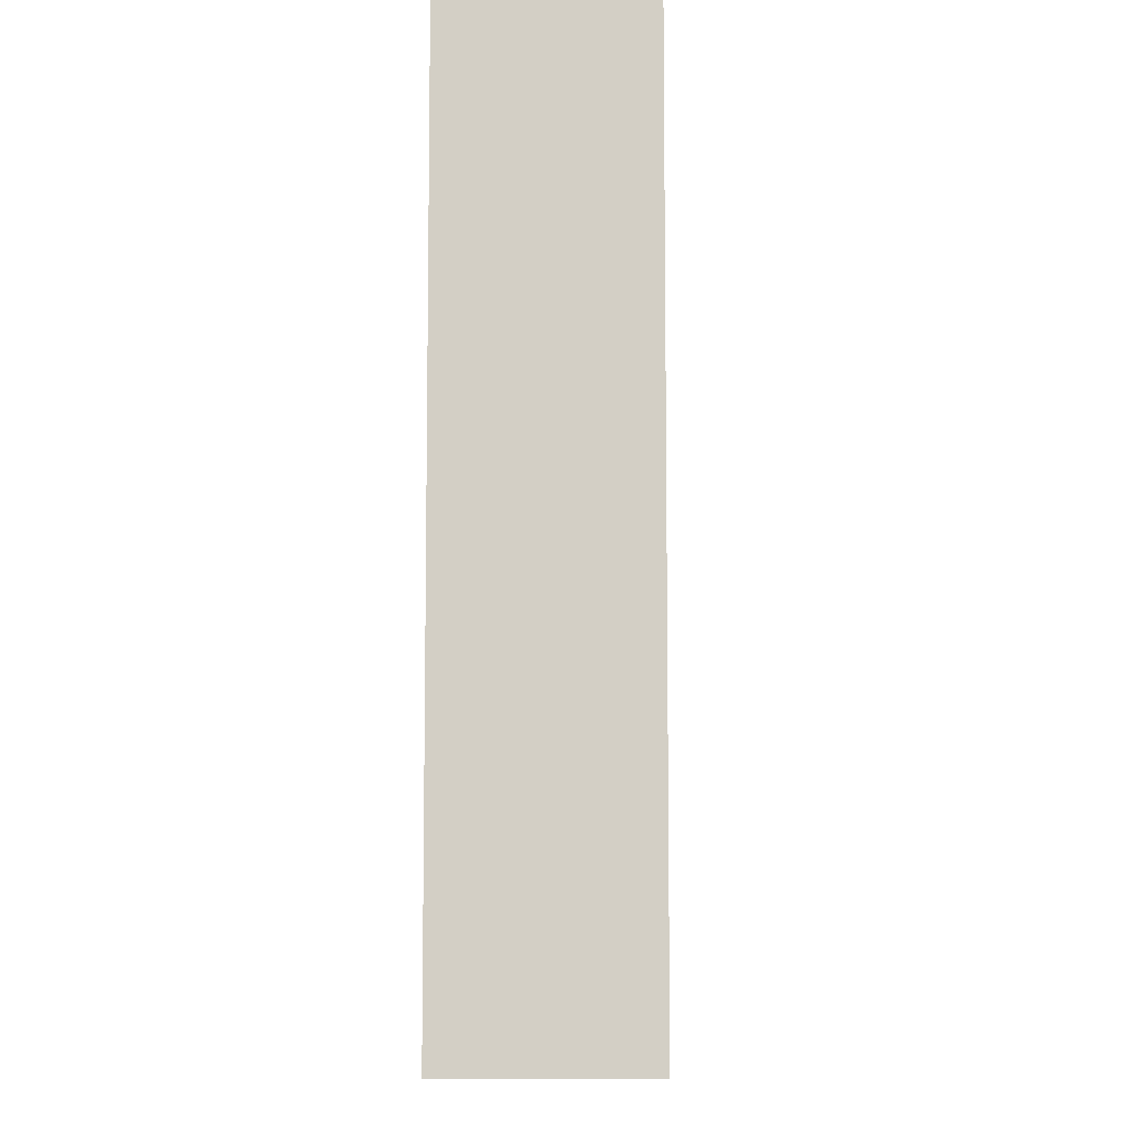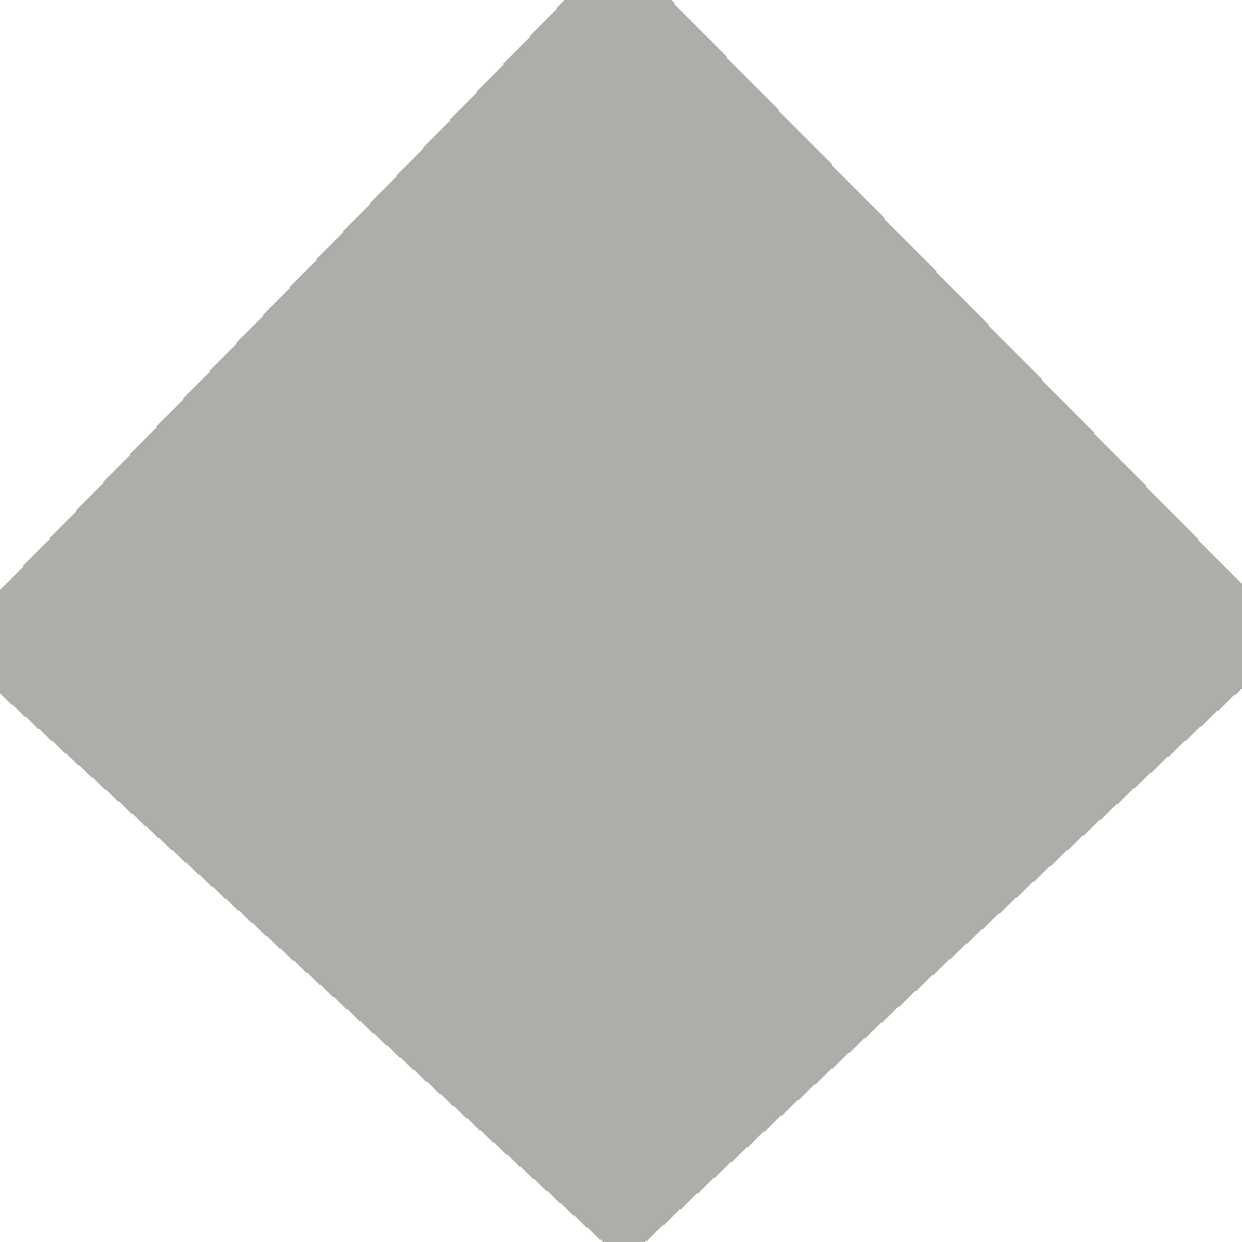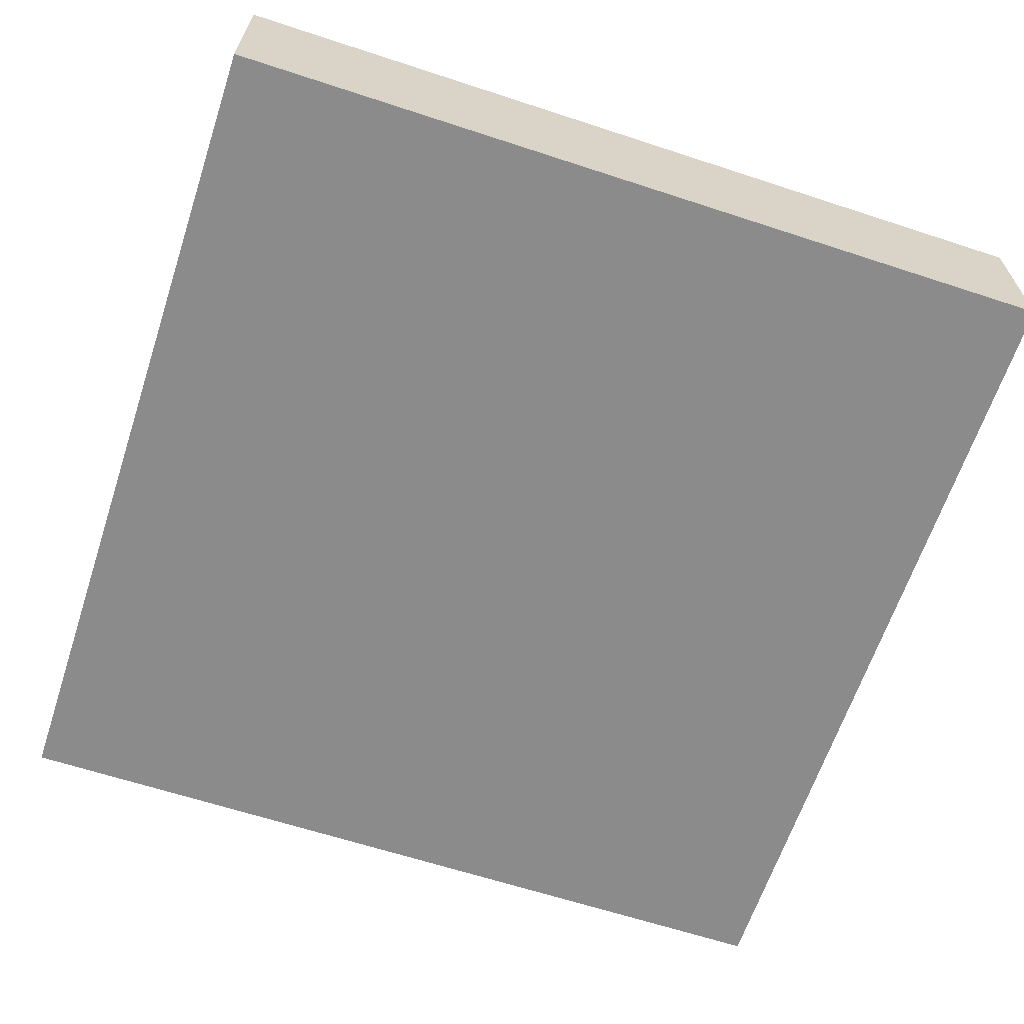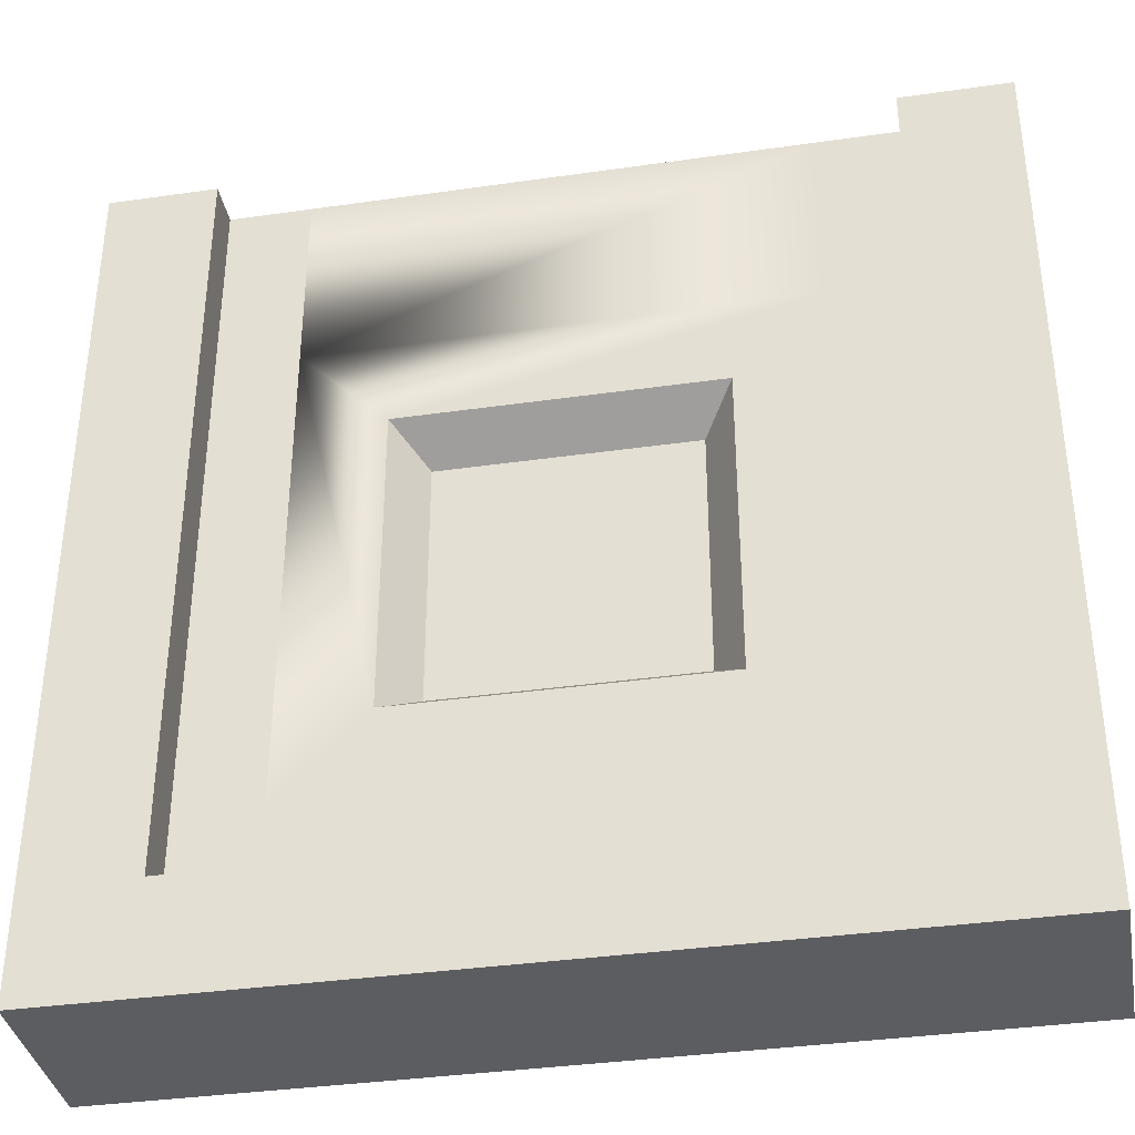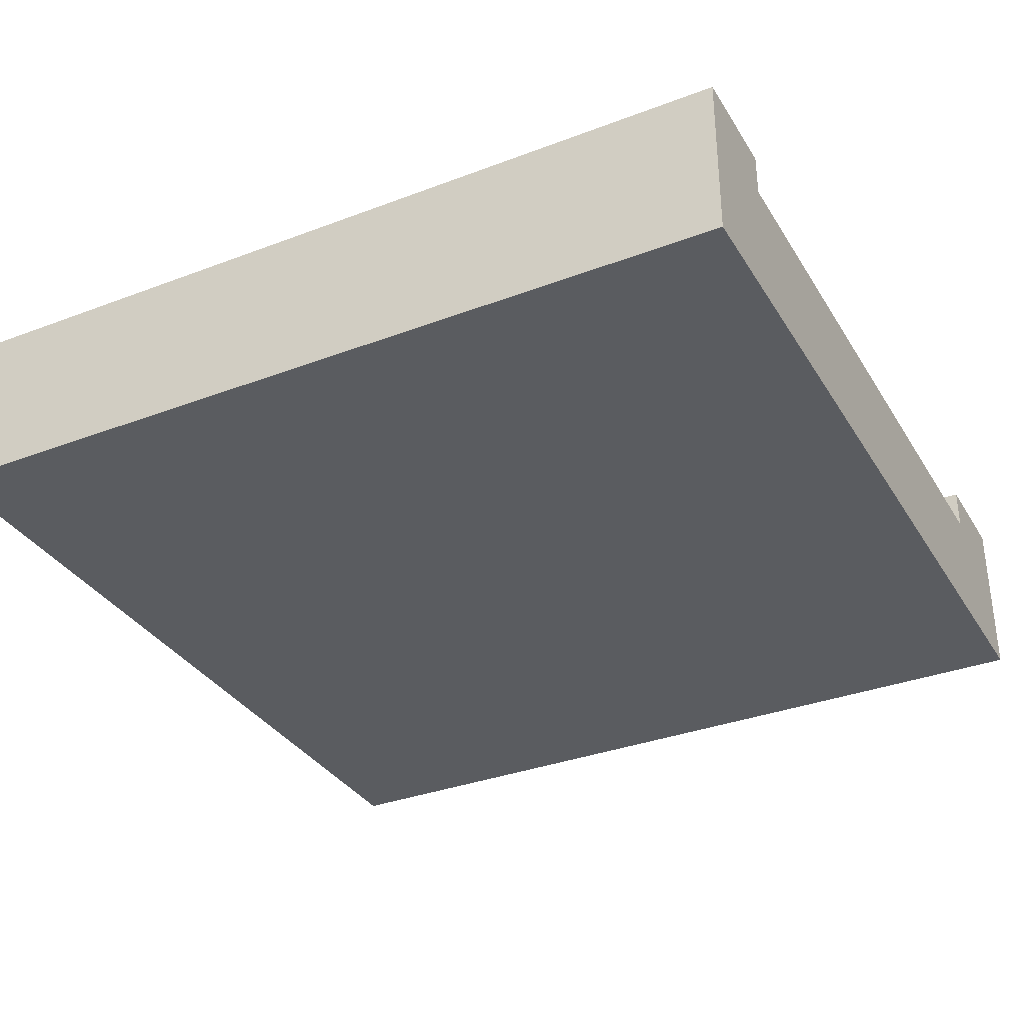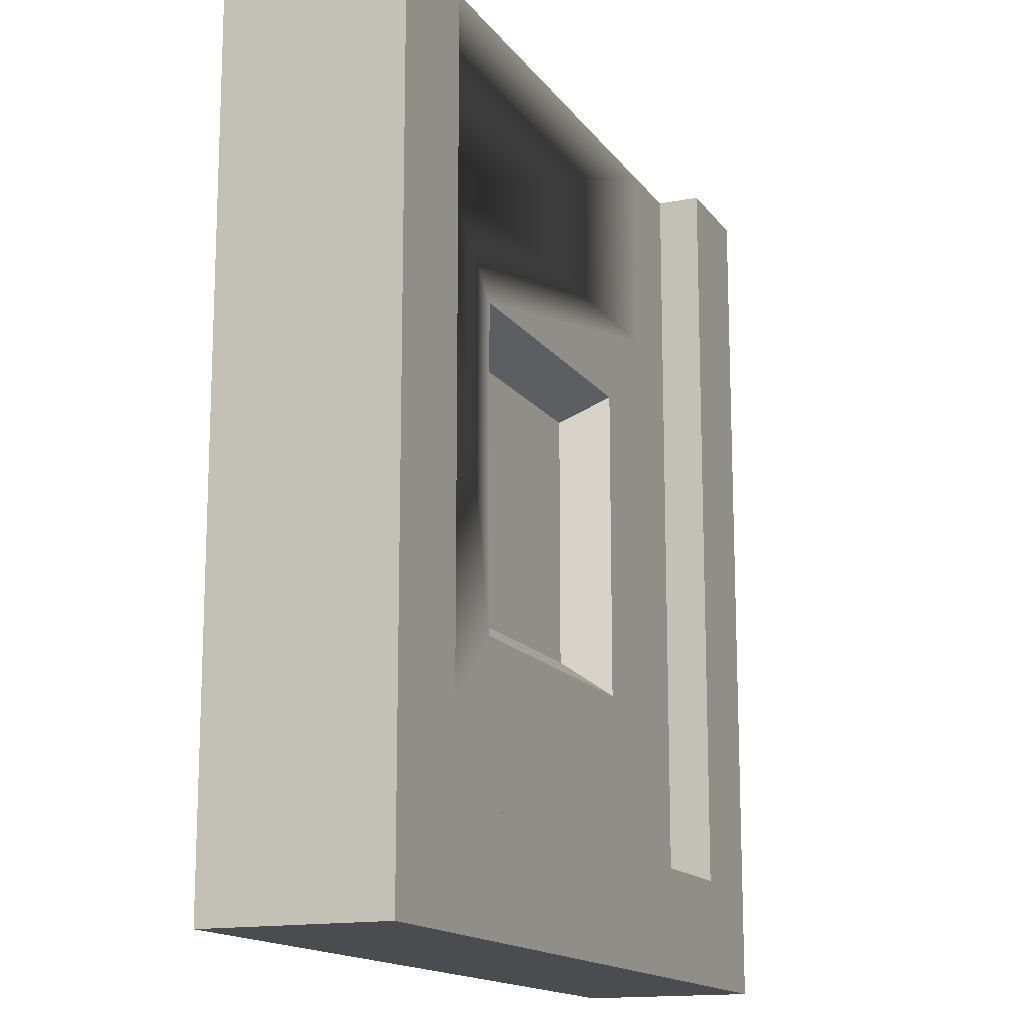
<metadata>
{"format":"obj","ext":"obj","renderer":"f3d","projection":"perspective","resolution":1024,"background":"white","views":[{"elev":-8.9,"azim":-88.5,"up":"+Z"},{"elev":-77.1,"azim":-44.7,"up":"+Y"},{"elev":-64.0,"azim":71.7,"up":"+Y"},{"elev":-36.7,"azim":-169.5,"up":"+Z"},{"elev":-33.9,"azim":-62.8,"up":"+Y"},{"elev":-14.9,"azim":112.8,"up":"+Z"}]}
</metadata>
<code>
o tile_endSpawn
v -0.5 0.1 -0.5
v 0.5 0 -0.5
v -0.5 0 -0.5
v 0.5 0.1 -0.5
v 0.5 0.1 0.5
v 0.5 -0 0.5
v -0.5 -0 0.5
v -0.5 0.1 0.5
v 0.2812 0.15 0.2812
v -0.2812 0.15 0.5
v 0.2812 0.15 0.5
v -0.2812 0.15 0.2812
v 0.375 0.15 0.5
v 0.5 0.2 0.5
v 0.375 0.2 0.5
v -0.375 0.15 0.5
v -0.5 0.2 0.5
v -0.375 0.2 0.5
v -0.5 0.2 -0.5
v 0.5 0.2 -0.5
v 0.375 0.2 -0.375
v -0.375 0.2 -0.375
v 0.375 0.15 -0.375
v -0.375 0.15 -0.375
v 0.2812 0.15 -0.2812
v -0.2812 0.15 -0.2812
v 0.1803 0.15 -0.1803
v -0.1803 0.15 -0.1803
v 0.1803 0.15 0.1803
v -0.1803 0.15 0.1803
v -0.1443 0.1 -0.1443
v 0.1443 0.1 0.1443
v 0.1443 0.1 -0.1443
v -0.1443 0.1 0.1443
f 1 2 3
f 2 1 4
f 5 2 4
f 2 5 6
f 5 7 6
f 7 5 8
f 7 1 3
f 1 7 8
f 7 2 6
f 2 7 3
f 9 10 11
f 10 9 12
f 5 13 8
f 13 5 14
f 13 14 15
f 16 8 13
f 8 16 17
f 16 13 11
f 16 11 10
f 17 16 18
f 19 4 1
f 4 19 20
f 14 4 20
f 4 14 5
f 8 19 1
f 19 8 17
f 20 15 14
f 15 20 21
f 21 20 19
f 21 19 22
f 22 19 17
f 17 18 22
f 13 21 23
f 21 13 15
f 21 24 23
f 24 21 22
f 23 11 13
f 11 23 25
f 25 23 24
f 25 24 26
f 26 24 16
f 16 12 26
f 12 16 10
f 9 11 25
f 18 24 22
f 24 18 16
f 25 27 9
f 27 25 26
f 27 26 28
f 28 26 12
f 9 29 12
f 29 9 27
f 12 29 30
f 12 30 28
f 31 32 33
f 32 31 34
f 30 31 28
f 31 30 34
f 33 29 27
f 29 33 32
f 30 32 34
f 32 30 29
f 27 31 33
f 31 27 28

</code>
